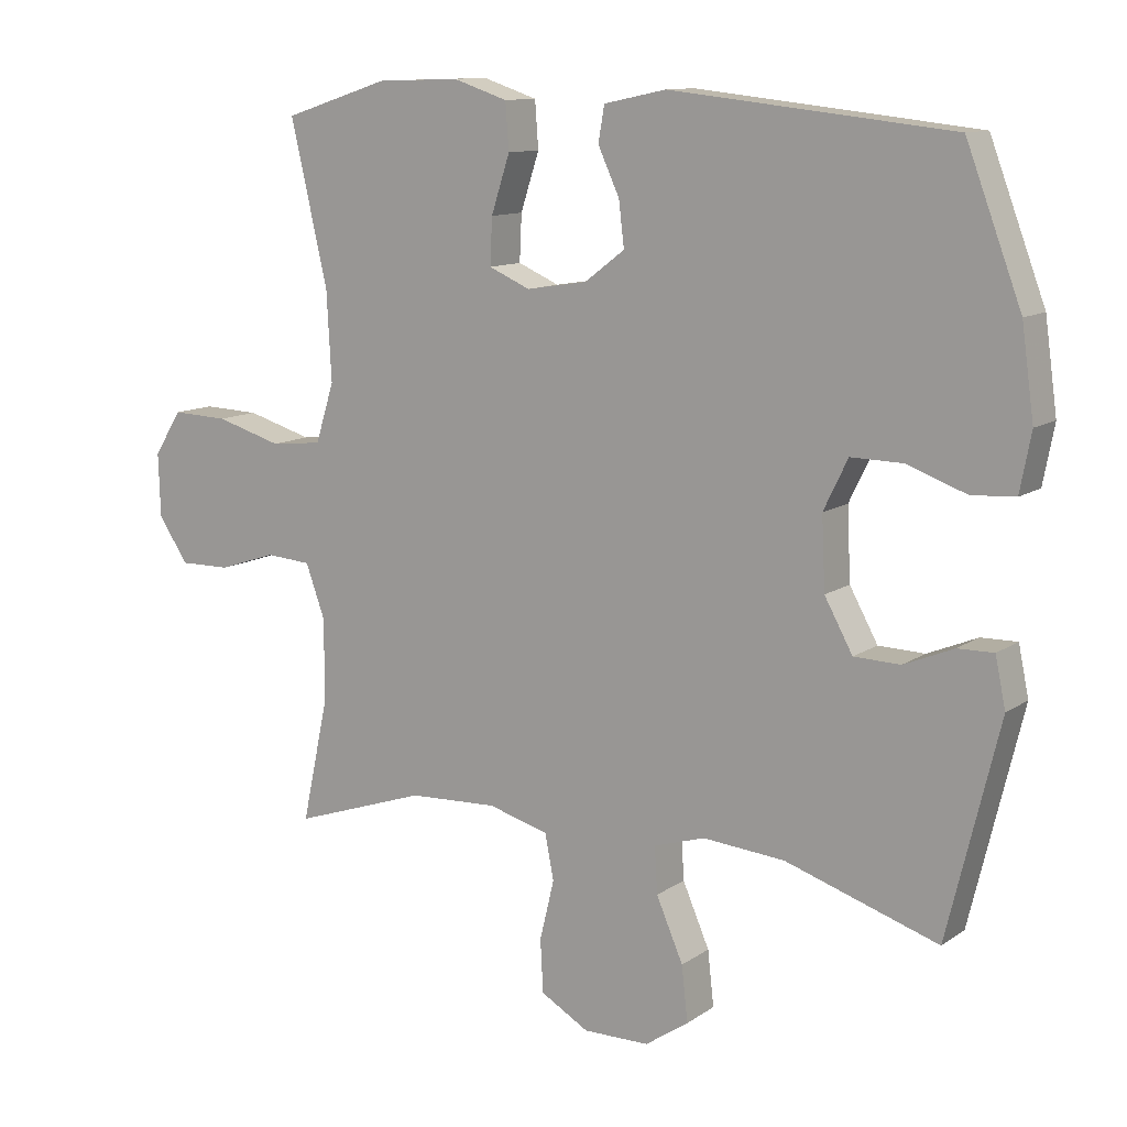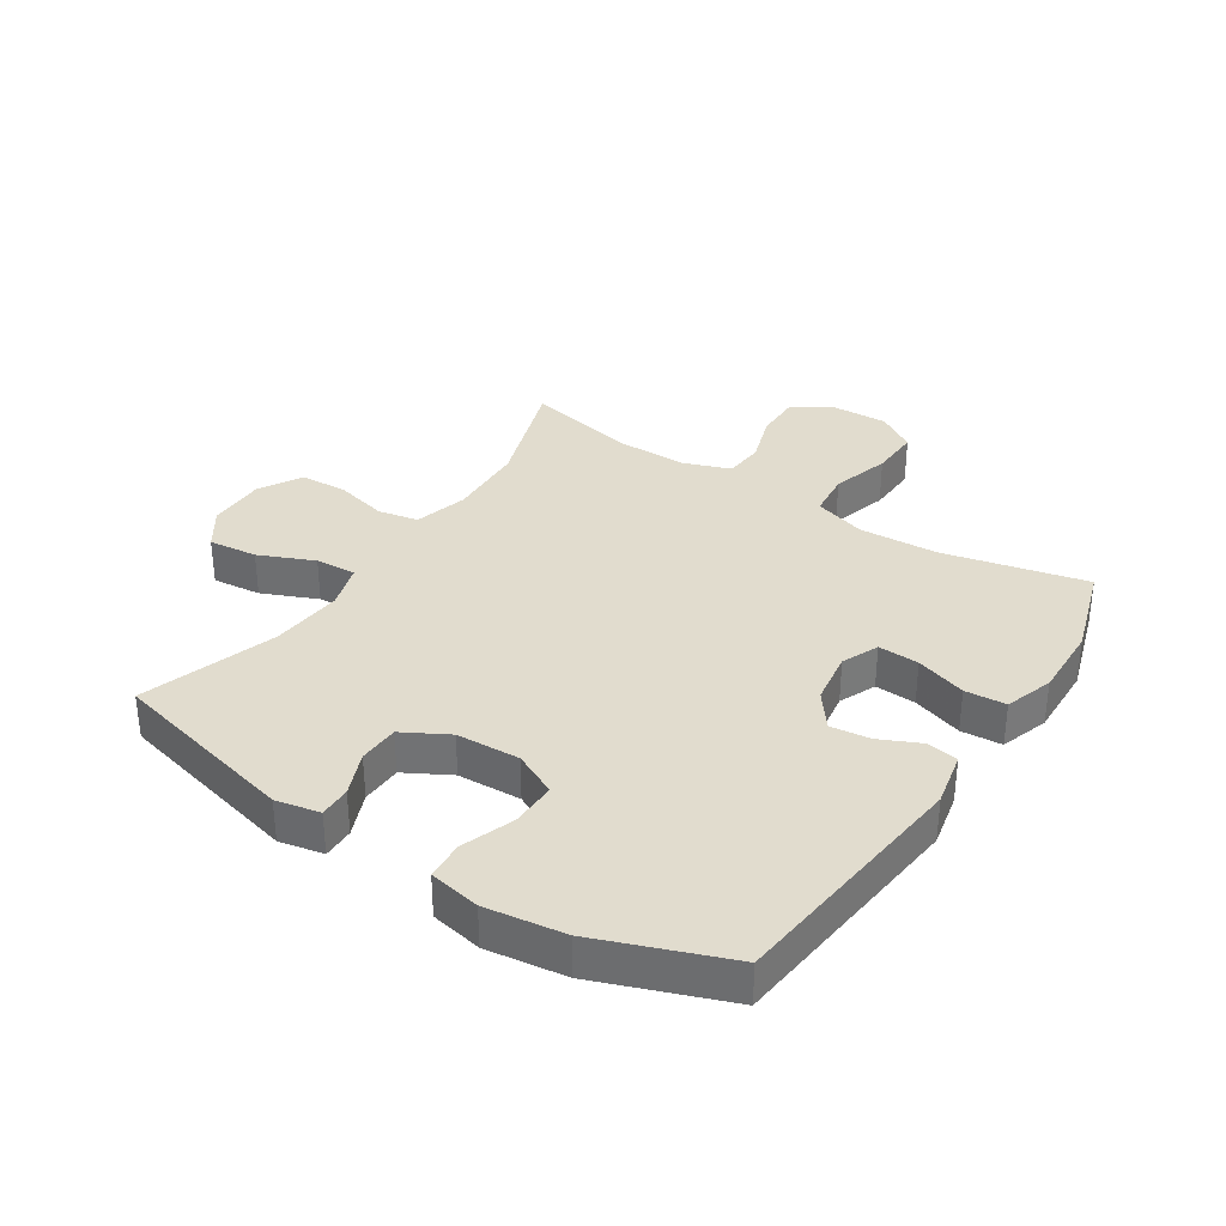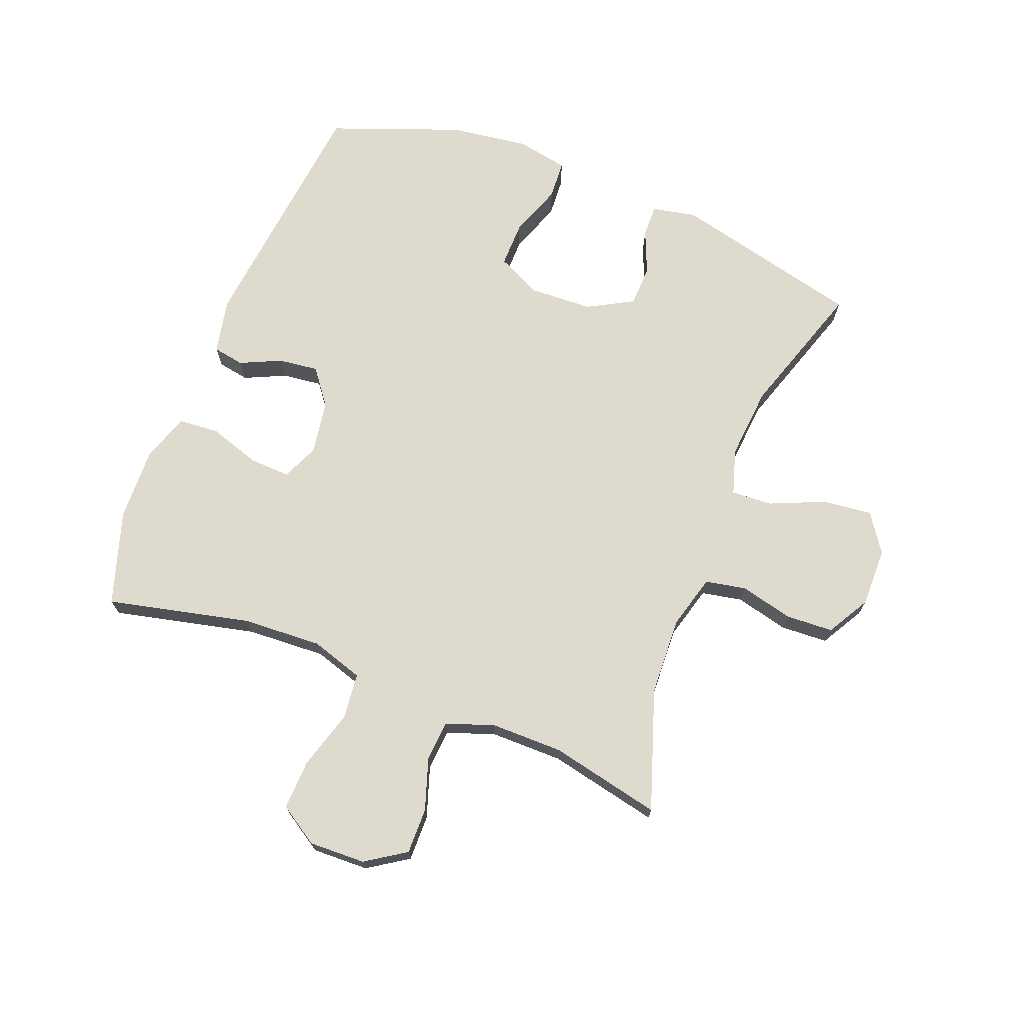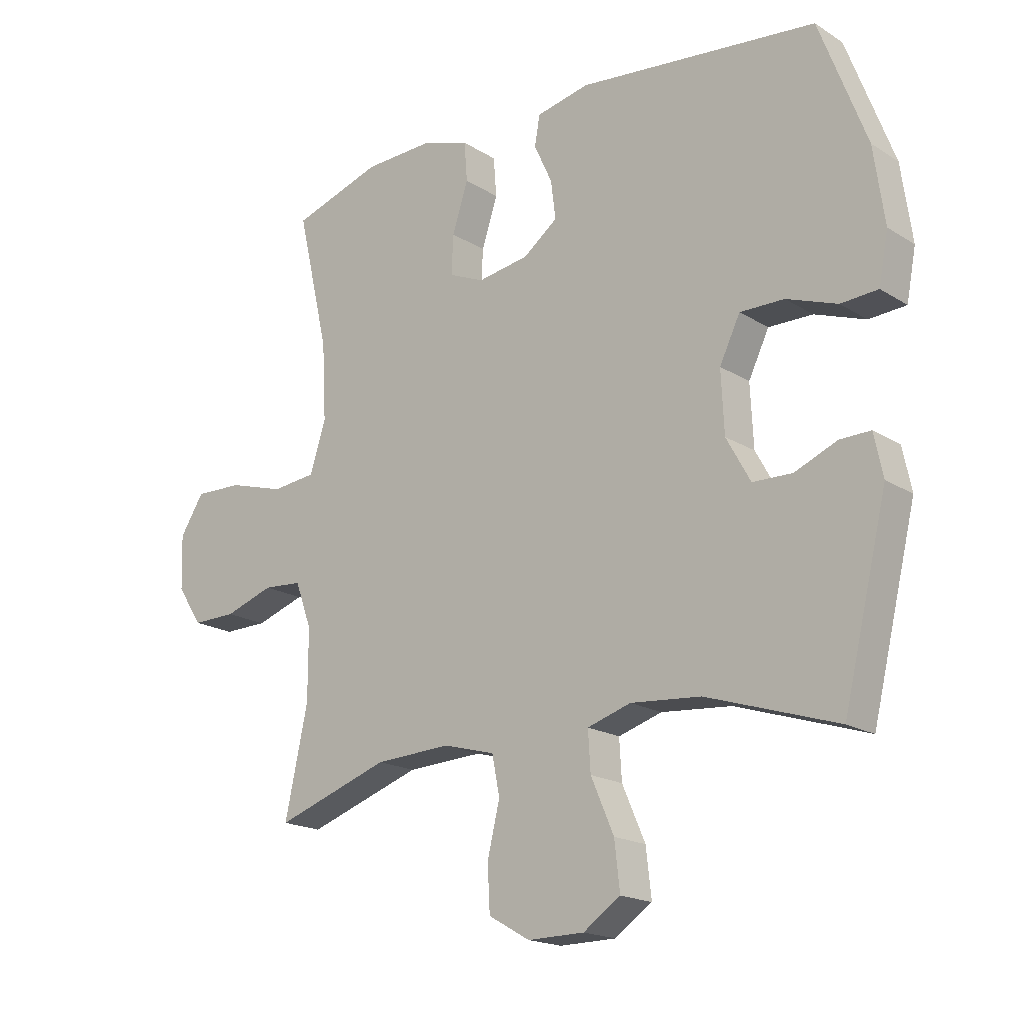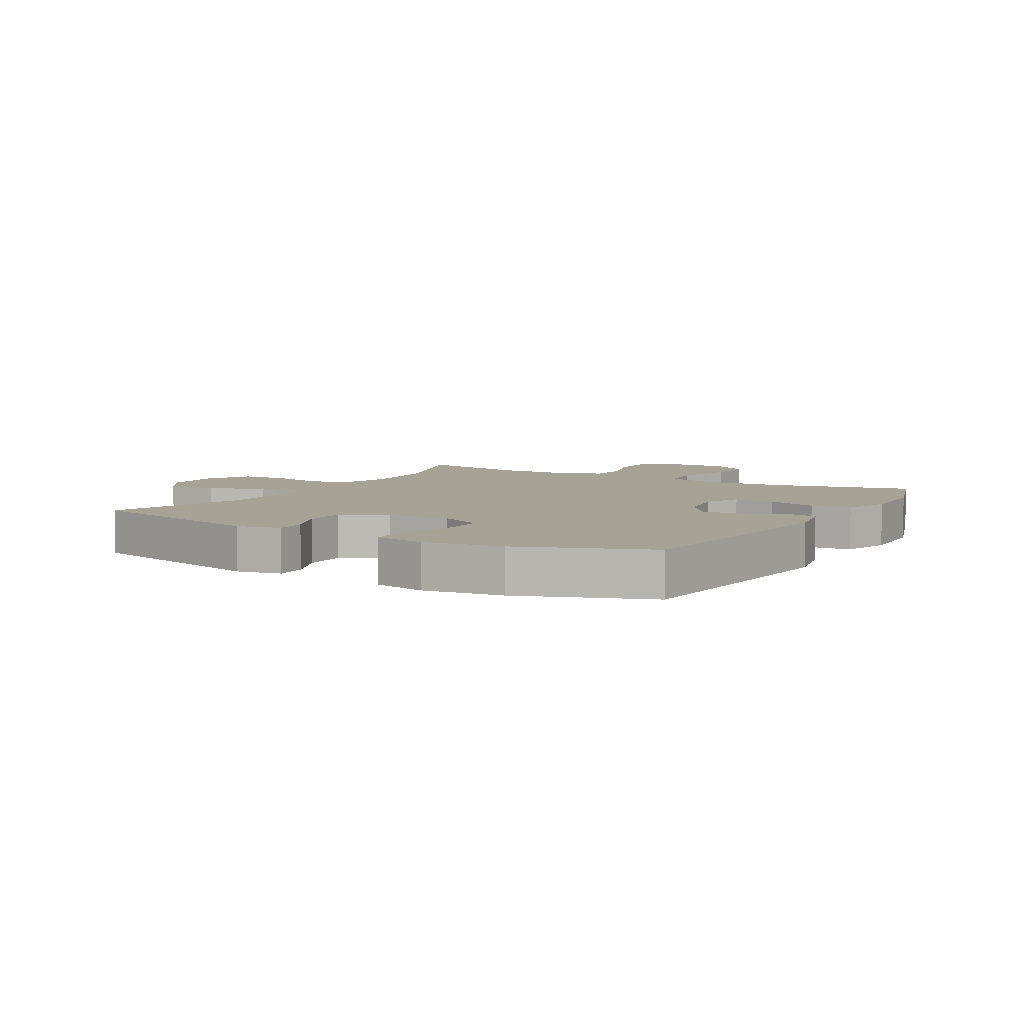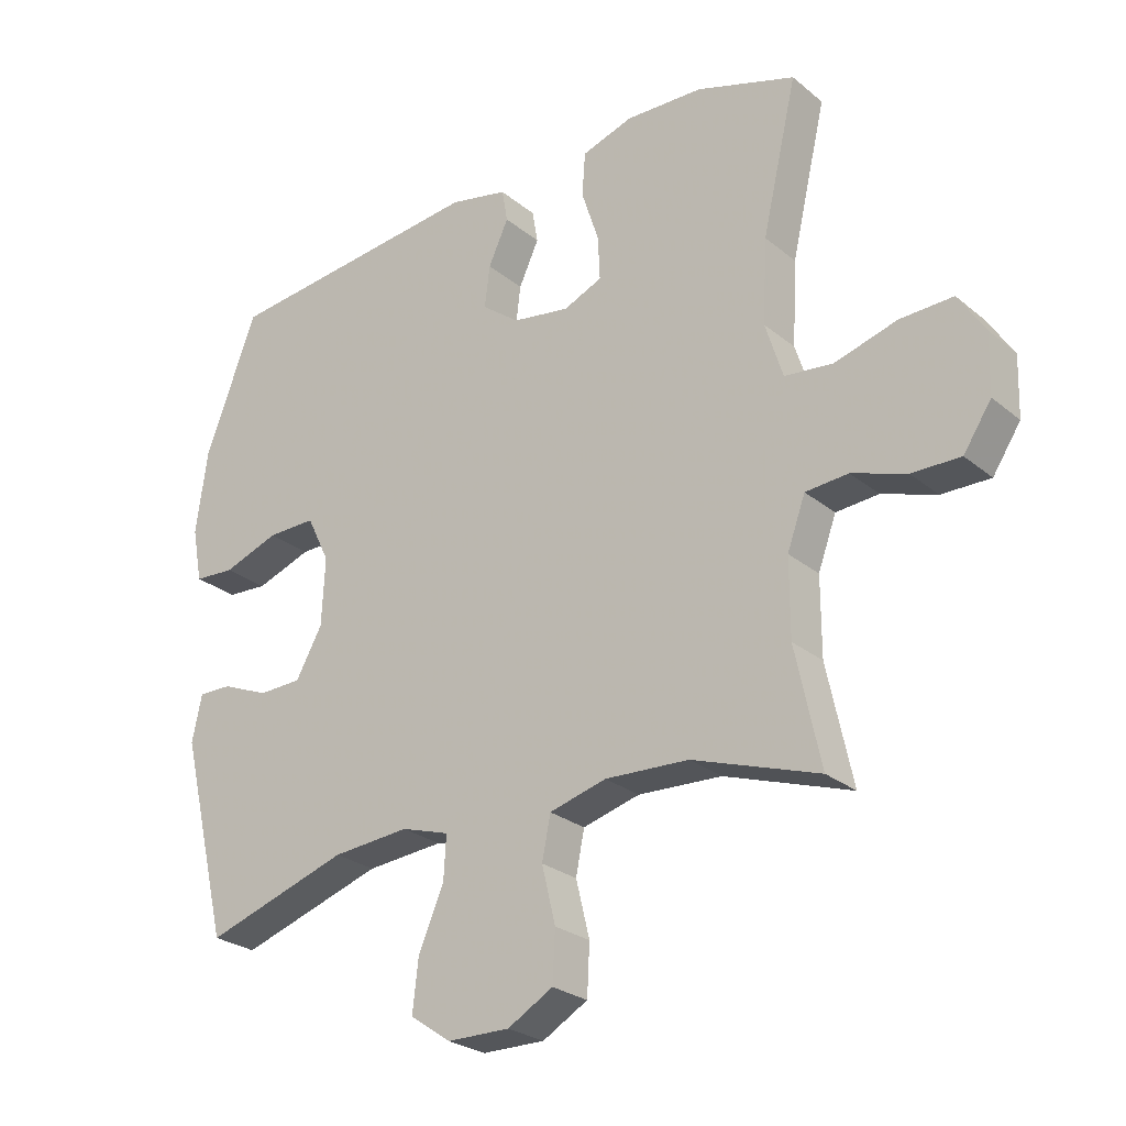
<metadata>
{"format":"obj","ext":"obj","renderer":"f3d","projection":"perspective","resolution":1024,"background":"white","views":[{"elev":11.5,"azim":-147.3,"up":"+Z"},{"elev":34.0,"azim":-56.8,"up":"+Y"},{"elev":71.1,"azim":111.4,"up":"+Y"},{"elev":-18.3,"azim":-139.9,"up":"+Z"},{"elev":6.3,"azim":-59.8,"up":"+Y"},{"elev":-26.0,"azim":38.1,"up":"+Z"}]}
</metadata>
<code>
v -0.5 0.07 0.5
v -0.093 0.07 0.544
v -0.003 0.07 0.525
v 0.006 0.07 0.474
v -0.025 0.07 0.407
v -0.033 0.07 0.342
v 0.025 0.07 0.298
v 0.113 0.07 0.284
v 0.173 0.07 0.31
v 0.17 0.07 0.377
v 0.143 0.07 0.46
v 0.148 0.07 0.527
v 0.227 0.07 0.553
v 0.347 0.07 0.549
v 0.5 0.07 0.5
v 0.446 0.07 0.267
v 0.439 0.07 0.137
v 0.466 0.07 0.051
v 0.541 0.07 0.043
v 0.637 0.07 0.071
v 0.719 0.07 0.074
v 0.76 0.07 0.01
v 0.757 0.07 -0.082
v 0.714 0.07 -0.147
v 0.639 0.07 -0.146
v 0.555 0.07 -0.118
v 0.489 0.07 -0.123
v 0.461 0.07 -0.2
v 0.461 0.07 -0.319
v 0.5 0.07 -0.5
v 0.305 0.07 -0.434
v 0.176 0.07 -0.428
v 0.088 0.07 -0.452
v 0.075 0.07 -0.518
v 0.096 0.07 -0.605
v 0.092 0.07 -0.682
v 0.022 0.07 -0.722
v -0.074 0.07 -0.721
v -0.137 0.07 -0.678
v -0.128 0.07 -0.598
v -0.089 0.07 -0.508
v -0.085 0.07 -0.441
v -0.159 0.07 -0.418
v -0.278 0.07 -0.428
v -0.5 0.07 -0.5
v -0.575 0.07 -0.19
v -0.56 0.07 -0.118
v -0.508 0.07 -0.119
v -0.436 0.07 -0.149
v -0.369 0.07 -0.147
v -0.328 0.07 -0.073
v -0.323 0.07 0.031
v -0.358 0.07 0.103
v -0.433 0.07 0.102
v -0.519 0.07 0.071
v -0.582 0.07 0.075
v -0.598 0.07 0.159
v -0.58 0.07 0.288
v -0.5 0 0.5
v -0.093 0 0.544
v -0.003 0 0.525
v 0.006 0 0.474
v -0.025 0 0.407
v -0.033 0 0.342
v 0.025 0 0.298
v 0.113 0 0.284
v 0.173 0 0.31
v 0.17 0 0.377
v 0.143 0 0.46
v 0.148 0 0.527
v 0.227 0 0.553
v 0.347 0 0.549
v 0.5 0 0.5
v 0.446 0 0.267
v 0.439 0 0.137
v 0.466 0 0.051
v 0.541 0 0.043
v 0.637 0 0.071
v 0.719 0 0.074
v 0.76 0 0.01
v 0.757 0 -0.082
v 0.714 0 -0.147
v 0.639 0 -0.146
v 0.555 0 -0.118
v 0.489 0 -0.123
v 0.461 0 -0.2
v 0.461 0 -0.319
v 0.5 0 -0.5
v 0.305 0 -0.434
v 0.176 0 -0.428
v 0.088 0 -0.452
v 0.075 0 -0.518
v 0.096 0 -0.605
v 0.092 0 -0.682
v 0.022 0 -0.722
v -0.074 0 -0.721
v -0.137 0 -0.678
v -0.128 0 -0.598
v -0.089 0 -0.508
v -0.085 0 -0.441
v -0.159 0 -0.418
v -0.278 0 -0.428
v -0.5 0 -0.5
v -0.575 0 -0.19
v -0.56 0 -0.118
v -0.508 0 -0.119
v -0.436 0 -0.149
v -0.369 0 -0.147
v -0.328 0 -0.073
v -0.323 0 0.031
v -0.358 0 0.103
v -0.433 0 0.102
v -0.519 0 0.071
v -0.582 0 0.075
v -0.598 0 0.159
v -0.58 0 0.288
f 3 4 5
f 2 3 5
f 1 2 5
f 58 1 5
f 57 58 5
f 56 57 5
f 55 56 5
f 54 55 5
f 53 54 5 6
f 52 53 6 7
f 51 52 7 8
f 50 51 8 9
f 47 48 49
f 46 47 49
f 45 46 49
f 44 45 49
f 43 44 49 50
f 42 43 50 9
f 39 40 41
f 38 39 41
f 37 38 41
f 36 37 41
f 35 36 41
f 34 35 41
f 41 42 9
f 34 41 9
f 33 34 9
f 29 30 31
f 28 29 31 32
f 32 33 9
f 28 32 9
f 27 28 9
f 24 25 26
f 23 24 26
f 22 23 26
f 21 22 26
f 20 21 26
f 19 20 26
f 18 19 26 27
f 14 15 16
f 13 14 16
f 12 13 16
f 11 12 16
f 10 11 16
f 10 16 17
f 17 18 27
f 10 17 27
f 9 10 27
f 63 62 61
f 63 61 60
f 63 60 59
f 63 59 116
f 63 116 115
f 63 115 114
f 63 114 113
f 63 113 112
f 64 63 112 111
f 65 64 111 110
f 66 65 110 109
f 67 66 109 108
f 107 106 105
f 107 105 104
f 107 104 103
f 107 103 102
f 108 107 102 101
f 67 108 101 100
f 99 98 97
f 99 97 96
f 99 96 95
f 99 95 94
f 99 94 93
f 99 93 92
f 67 100 99
f 67 99 92
f 67 92 91
f 89 88 87
f 90 89 87 86
f 67 91 90
f 67 90 86
f 67 86 85
f 84 83 82
f 84 82 81
f 84 81 80
f 84 80 79
f 84 79 78
f 84 78 77
f 85 84 77 76
f 74 73 72
f 74 72 71
f 74 71 70
f 74 70 69
f 74 69 68
f 75 74 68
f 85 76 75
f 85 75 68
f 85 68 67
f 1 59 60 2
f 2 60 61 3
f 3 61 62 4
f 4 62 63 5
f 5 63 64 6
f 6 64 65 7
f 7 65 66 8
f 8 66 67 9
f 9 67 68 10
f 10 68 69 11
f 11 69 70 12
f 12 70 71 13
f 13 71 72 14
f 14 72 73 15
f 15 73 74 16
f 16 74 75 17
f 17 75 76 18
f 18 76 77 19
f 19 77 78 20
f 20 78 79 21
f 21 79 80 22
f 22 80 81 23
f 23 81 82 24
f 24 82 83 25
f 25 83 84 26
f 26 84 85 27
f 27 85 86 28
f 28 86 87 29
f 29 87 88 30
f 30 88 89 31
f 31 89 90 32
f 32 90 91 33
f 33 91 92 34
f 34 92 93 35
f 35 93 94 36
f 36 94 95 37
f 37 95 96 38
f 38 96 97 39
f 39 97 98 40
f 40 98 99 41
f 41 99 100 42
f 42 100 101 43
f 43 101 102 44
f 44 102 103 45
f 45 103 104 46
f 46 104 105 47
f 47 105 106 48
f 48 106 107 49
f 49 107 108 50
f 50 108 109 51
f 51 109 110 52
f 52 110 111 53
f 53 111 112 54
f 54 112 113 55
f 55 113 114 56
f 56 114 115 57
f 57 115 116 58
f 58 116 59 1

</code>
